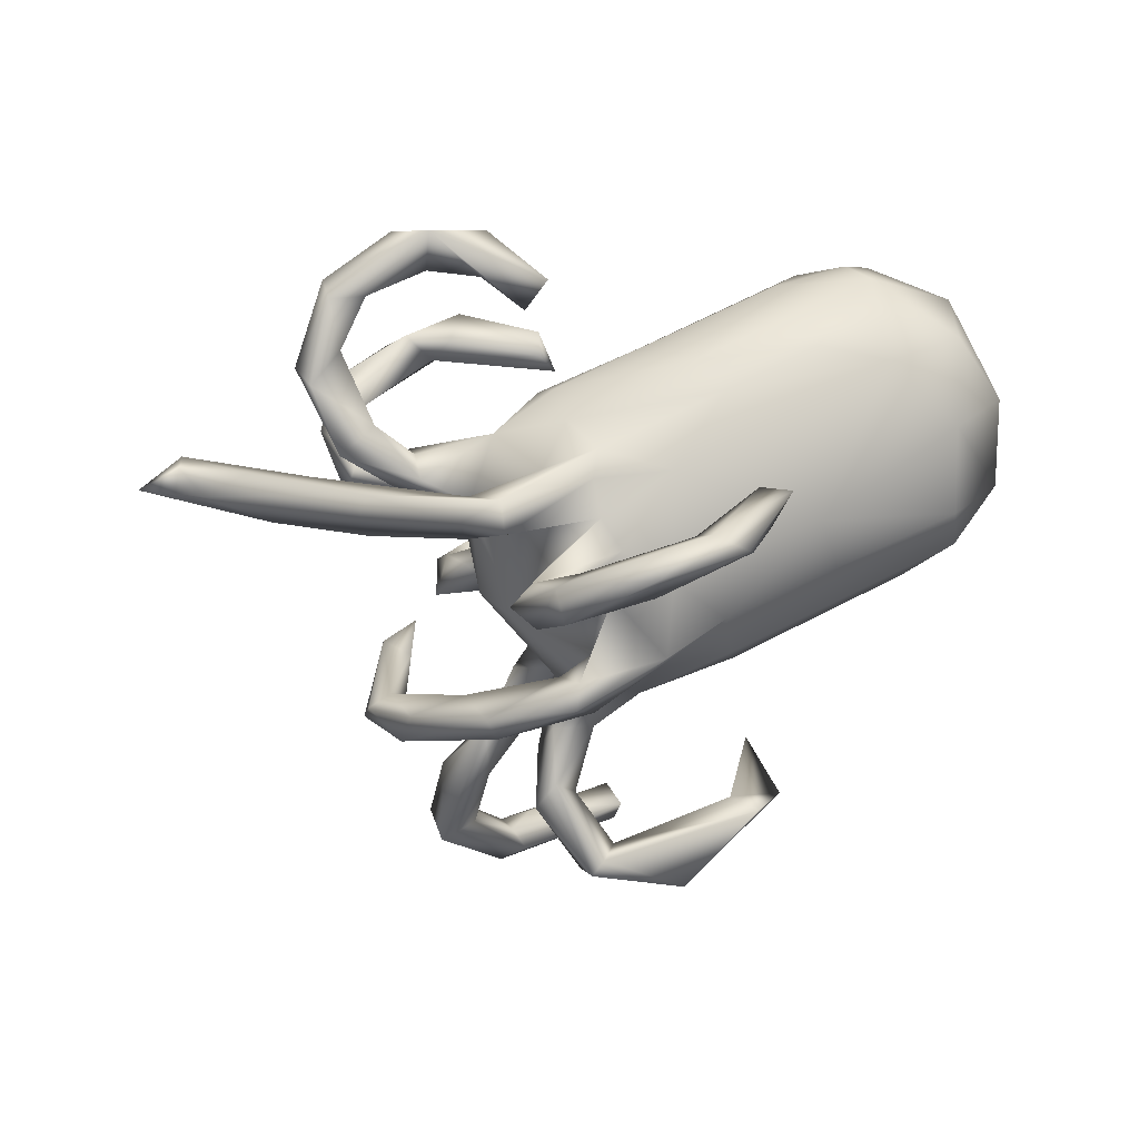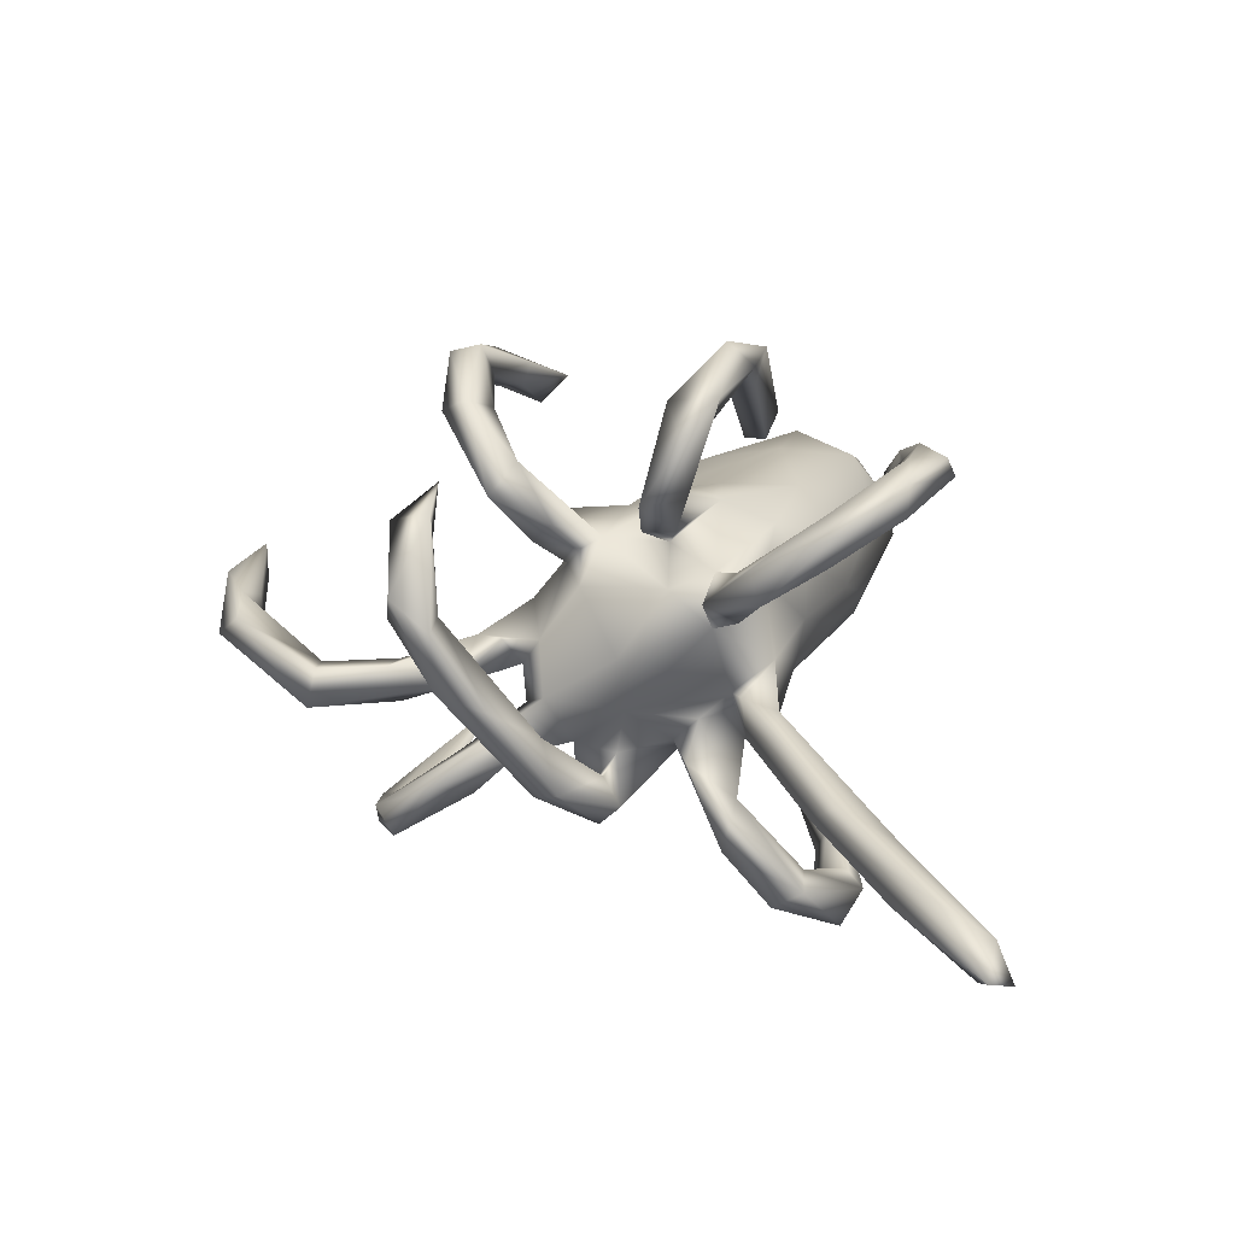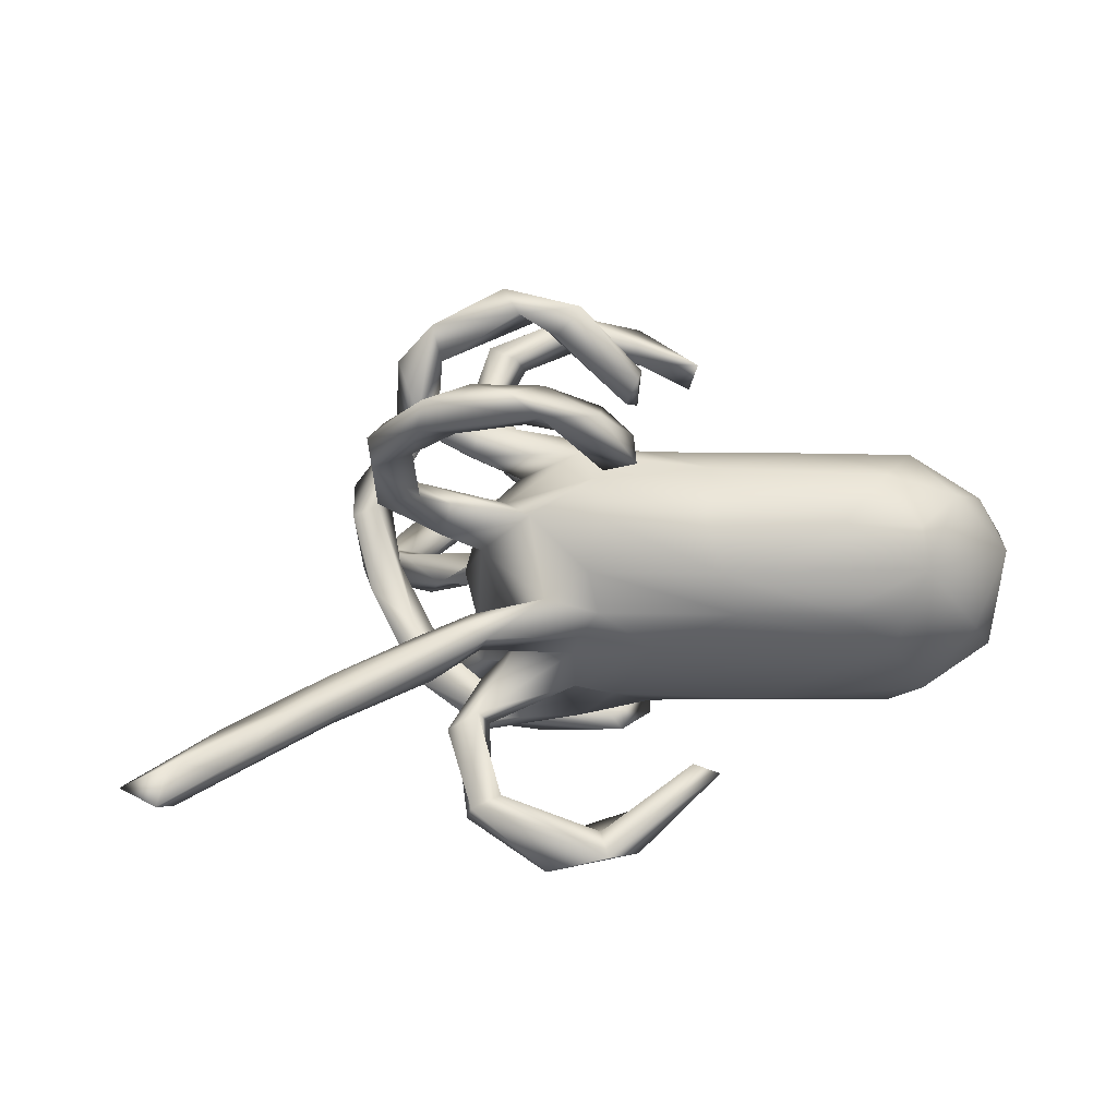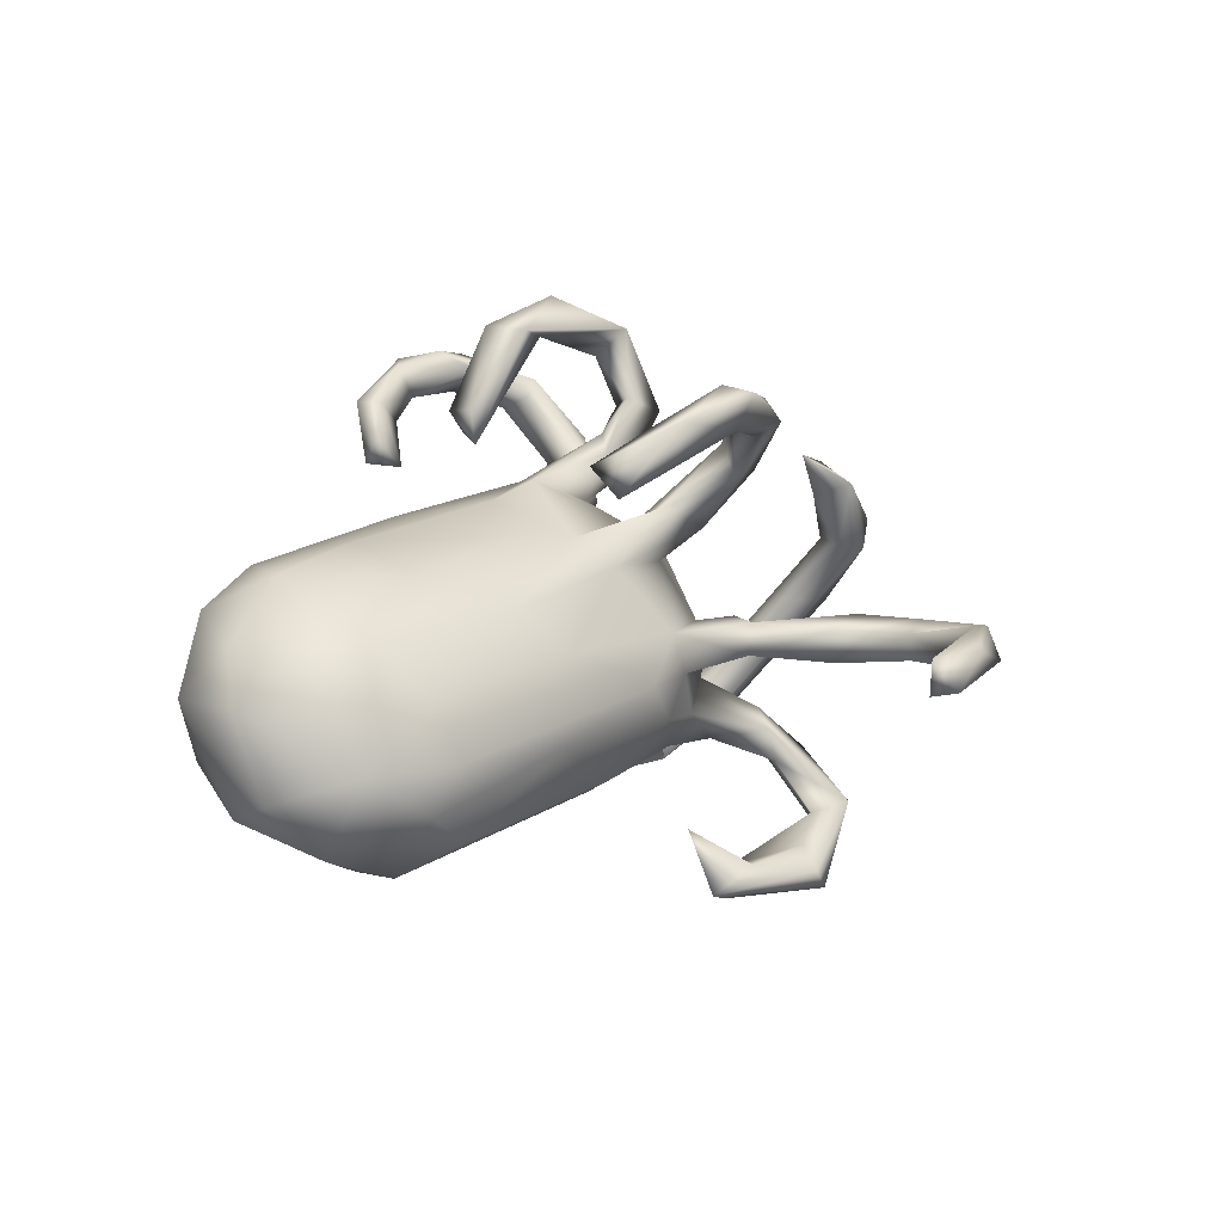
<metadata>
{"format":"obj","ext":"obj","renderer":"f3d","projection":"perspective","resolution":1024,"background":"white","views":[{"elev":40.3,"azim":154.8,"up":"+Y"},{"elev":16.1,"azim":98.8,"up":"+Z"},{"elev":6.2,"azim":170.8,"up":"+Z"},{"elev":19.9,"azim":-59.7,"up":"+Z"}]}
</metadata>
<code>
v 0.7012 0.461 -0.2118
v 0.6565 0.4913 -0.2314
v 0.5697 0.4306 -0.1973
v 0.6395 0.468 -0.1823
v 0.5697 0.3743 -0.1552
v 0.4708 0.3477 -0.1347
v 0.5427 0.3429 -0.1897
v 0.634 0.4488 -0.2395
v 0.3444 -0.305 0.1041
v 0.3196 -0.3118 0.06986
v 0.3519 -0.2504 0.06218
v 0.2969 -0.4273 -0.06039
v 0.3299 -0.1814 -0.04617
v 0.2918 -0.4162 -0.007787
v 0.4293 0.2699 -0.1085
v 0.2902 -0.2872 0.08051
v 0.2951 -0.2492 -0.0113
v 0.2738 -0.2643 0.1998
v 0.3357 -0.2491 -0.0217
v 0.3131 -0.2479 0.07493
v 0.2829 -0.2085 -0.01178
v 0.2404 -0.4251 -0.05028
v 0.2512 -0.3226 0.1822
v 0.2683 -0.1248 -0.09556
v 0.3354 0.1484 0.1577
v 0.3638 0.2475 0.1708
v 0.3073 0.007085 0.2245
v 0.3705 0.2522 0.2109
v 0.3451 0.2394 0.2309
v 0.4053 0.2354 -0.1382
v 0.3095 0.06039 0.3073
v 0.2354 0.1797 -0.05523
v 0.4265 0.2928 -0.1689
v 0.4086 0.3088 -0.1485
v 0.2701 -0.3295 -0.00898
v 0.2148 -0.5427 0.03112
v 0.2697 -0.1031 -0.1745
v 0.2098 -0.3217 -0.01454
v 0.2444 -0.4192 -0.01328
v 0.2951 0.1281 0.1422
v 0.2241 -0.3187 -0.06895
v 0.3491 0.1641 0.115
v 0.2322 -0.1483 -0.1572
v 0.2573 -0.1381 -0.1811
v 0.2464 -0.2678 0.1595
v 0.2116 -0.2667 0.2258
v 0.3178 0.2371 0.2113
v 0.1417 -0.5647 -0.006578
v 0.2936 0.1898 0.1258
v 0.2816 0.06423 0.2301
v 0.2801 0.2037 -0.1277
v 0.2079 -0.279 -0.1938
v 0.1802 -0.5781 -0.000753
v 0.3119 0.2756 0.1908
v 0.1395 -0.2331 0.00196
v 0.312 0.3381 0.2241
v 0.1147 -0.5374 0.03695
v 0.1637 -0.3497 -0.2824
v 0.3045 0.3404 0.2657
v 0.1833 -0.2321 -0.2066
v 0.1644 -0.06017 -0.1813
v 0.1588 -0.5246 0.001476
v 0.2238 -0.1258 -0.1361
v 0.1709 -0.06516 -0.2468
v 0.2472 0.02619 0.2557
v 0.2493 0.07911 0.3083
v 0.178 -0.2244 -0.1366
v 0.2943 0.1798 -0.06777
v 0.1865 -0.2075 0.2017
v 0.1621 -0.3742 -0.2397
v 0.1501 -0.2657 -0.1988
v 0.259 0.08179 0.08925
v 0.164 -0.1761 -0.157
v 0.2486 0.1178 -0.2121
v 0.2156 0.1299 -0.04622
v 0.06555 -0.5978 0.05369
v 0.2035 -0.03636 -0.004934
v 0.2549 0.1282 0.06596
v 0.1532 -0.1977 0.000897
v 0.2661 0.1034 0.3594
v 0.1538 -0.2564 -0.157
v 0.2182 -0.2496 -0.04609
v 0.1988 0.1751 -0.07483
v 0.244 0.1355 0.1105
v 0.1255 -0.1626 0.1294
v 0.03521 -0.4019 -0.311
v 0.1976 -0.005184 0.1656
v 0.2557 0.1394 -0.08749
v 0.1956 0.08751 0.03965
v 0.2627 0.0361 0.3505
v 0.1029 -0.1801 -0.04794
v 0.2279 0.216 -0.3061
v 0.1867 0.02823 0.08748
v 0.1846 -0.02878 -0.08173
v 0.1353 0.1468 0.09439
v 0.1542 -0.1291 0.1595
v 0.1503 -0.1753 0.2426
v 0.1313 -0.2095 0.2048
v 0.07356 0.08223 0.383
v 0.1424 -0.09567 0.0738
v 0.1305 -0.1475 -0.08682
v 0.1896 0.05351 -0.148
v 0.122 -0.2376 -0.03979
v 0.2612 0.3299 0.2203
v 0.2409 0.3364 0.2852
v 0.2275 0.1729 -0.3293
v 0.2307 0.1071 -0.254
v 0.1554 -0.5504 0.05121
v -0.03111 -0.569 0.01906
v 0.2688 0.3015 0.2569
v 0.01442 -0.4002 -0.2777
v 0.1155 0.08765 0.3639
v 0.2062 0.1235 -0.1872
v 0.1518 0.005423 0.2014
v 0.1081 -0.05101 -0.1666
v 0.1281 -0.1522 -0.006179
v 0.1375 -0.2462 0.3188
v 0.113 -0.2828 0.2981
v 0.148 0.1335 0.3753
v 0.1067 -0.1879 -0.166
v 0.1643 0.09915 0.4103
v 0.204 0.1347 -0.09613
v 0.1993 0.3816 0.2767
v 0.1074 -0.1104 -0.1533
v 0.08398 -0.07347 0.1282
v 0.2018 0.04078 0.169
v 0.06664 0.167 -0.07594
v 0.1005 -0.2155 0.3022
v 0.1599 0.08664 0.1064
v 0.1128 -0.3419 -0.2452
v 0.06199 -0.1832 -0.1152
v 0.005633 -0.2517 0.3682
v 0.1436 -0.3333 -0.2775
v 0.1048 -0.09956 0.116
v 0.09407 0.1288 0.3426
v 0.1909 0.1645 -0.3116
v 0.1289 0.2575 -0.3901
v 0.07859 0.03148 -0.1624
v 0.08005 -0.1255 0.1644
v 0.1298 0.02318 0.1362
v 0.185 0.09225 -0.2095
v 0.07951 -0.1216 0.08814
v 0.1162 0.1619 -0.02232
v 0.1636 0.1096 -0.05571
v 0.07988 -0.2621 0.2827
v 0.1266 0.02834 -0.1365
v 0.1033 0.2304 -0.3417
v -0.01904 -0.1109 0.1069
v 0.06901 0.1236 -0.1058
v 0.1432 0.06467 -0.1009
v 0.19 0.03343 0.2175
v 0.1571 -0.03805 -0.226
v 0.03924 -0.3655 -0.2587
v -0.03073 -0.5701 0.07008
v 0.009861 -0.1818 0.0185
v 0.03144 -0.1639 -0.1557
v 0.1689 0.3373 0.2317
v 0.0305 0.04694 0.1901
v 0.1854 0.2116 -0.2893
v -0.02496 -0.6059 0.02947
v 0.145 0.344 0.2827
v 0.01554 -0.1977 -0.03806
v -0.07169 -0.3495 -0.2468
v 0.02718 -0.0453 -0.2242
v 0.0964 0.3157 0.2165
v 0.1359 -0.09895 -0.2266
v -0.02341 -0.1959 -0.09202
v 0.02593 -0.08349 -0.1984
v 0.01999 -0.2909 0.36
v 0.06064 0.1391 0.3854
v 0.1579 0.3913 0.2433
v 0.1262 0.2178 -0.3774
v -0.09982 -0.2538 0.346
v -0.003642 0.04326 -0.1793
v -0.03523 -0.05593 0.1432
v 0.01137 -0.233 0.3313
v -0.1076 -0.2486 0.2891
v -0.08491 -0.3145 -0.2982
v -0.05893 -0.3074 -0.2632
v 0.05258 0.08017 0.1766
v 0.07502 0.3687 0.2442
v 0.04364 0.1856 -0.04091
v 0.06035 0.1959 0.01948
v -0.01053 -0.2813 0.315
v -0.01899 0.1483 0.2834
v 0.05262 0.2579 -0.3358
v 0.06189 0.1025 -0.1559
v -0.004412 0.1335 0.2487
v 0.06215 0.3152 0.2534
v -0.06085 -0.1938 -0.03186
v 0.05449 0.2803 0.1656
v -0.03243 0.1049 0.2939
v 0.04624 0.2828 -0.3673
v 0.01447 0.3122 0.1765
v 0.04437 0.1944 0.09306
v -0.08653 -0.2008 0.3271
v -0.00435 0.2412 -0.3719
v 0.0451 0.1532 0.1456
v 0.01546 0.2939 0.2138
v -0.1335 -0.3232 -0.2726
v -0.02604 0.2103 -0.3432
v -0.04056 0.1612 -0.09737
v -0.02692 0.1024 0.2446
v -0.1199 -0.278 -0.1929
v -0.07231 -0.02944 -0.2025
v -0.01884 0.2258 -0.3081
v -0.1421 0.01713 0.1604
v -0.09515 0.1668 -0.2654
v -0.1469 0.2225 -0.042
v -0.08701 -0.2115 0.2953
v -0.1682 -0.2016 0.255
v -0.08364 0.228 -0.2506
v -0.1739 -0.1635 0.2936
v -0.1244 0.2204 -0.2672
v -0.04266 0.06804 0.1765
v -0.09922 0.2266 0.09196
v -0.2068 -0.07664 0.1019
v -0.2221 0.07796 -0.186
v -0.39 -0.1121 -0.1432
v -0.1698 -0.1353 0.04013
v -0.1252 0.2384 0.0164
v -0.1169 -0.1648 -0.1462
v -0.2434 -0.000932 -0.2015
v -0.3697 0.2347 -0.0921
v -0.1207 0.1701 0.1599
v -0.286 0.009908 0.1525
v -0.4117 -0.08585 0.04082
v -0.2875 0.2517 -0.03849
v -0.2303 -0.1601 -0.06319
v -0.2871 0.2664 0.09021
v -0.2811 0.1281 0.1756
v -0.4292 -0.0149 0.1145
v -0.4086 -0.1213 -0.02885
v -0.419 0.1396 0.1725
v -0.4408 -0.03842 -0.1888
v -0.3575 0.2279 0.1513
v -0.428 0.02898 -0.2006
v -0.3956 0.2748 0.08143
v -0.4528 -0.1082 -0.08683
v -0.5074 0.02 0.09483
v -0.5234 -0.06094 -0.01771
v -0.4579 0.2304 0.1217
v -0.54 -0.008934 -0.1324
v -0.4018 0.288 0.02387
v -0.4407 0.1505 -0.1642
v -0.525 0.1376 0.1082
v -0.4947 0.2196 -0.06793
v -0.5796 0.05054 -0.05975
v -0.5448 0.2019 0.03858
v -0.548 0.1229 -0.1053
v -0.5692 0.09915 0.05385
v -0.08748 -0.1065 -0.1908
f 55 82 79
f 55 116 155
f 162 155 190
f 155 220 190
f 12 41 82
f 80 66 119
f 85 148 142
f 148 175 217
f 217 175 226
f 217 226 232
f 240 232 234
f 155 142 148
f 220 148 217
f 220 217 227
f 227 217 232
f 9 19 11
f 19 9 10
f 17 19 10
f 17 16 21
f 20 21 16
f 220 155 148
f 241 227 232
f 35 82 55
f 35 55 38
f 38 55 103
f 103 55 155
f 14 12 35
f 35 12 82
f 41 22 39
f 39 38 41
f 41 38 103
f 12 22 41
f 80 90 31
f 174 218 202
f 138 174 187
f 146 138 141
f 102 146 107
f 224 218 245
f 187 174 202
f 149 187 202
f 149 113 187
f 150 113 149
f 187 141 138
f 113 141 187
f 107 146 141
f 150 102 113
f 74 113 102
f 74 102 107
f 202 218 224
f 127 149 202
f 127 122 149
f 83 127 182
f 127 83 122
f 51 122 83
f 51 88 122
f 88 68 75
f 88 30 68
f 208 212 214
f 15 32 68
f 80 50 66
f 31 50 80
f 170 135 185
f 229 233 239
f 229 190 233
f 229 167 190
f 167 162 190
f 91 103 162
f 91 82 103
f 41 103 82
f 239 233 241
f 233 227 241
f 220 227 233
f 190 220 233
f 103 155 162
f 79 116 55
f 79 91 116
f 79 82 91
f 20 24 21
f 20 13 24
f 20 11 13
f 11 19 13
f 241 251 248
f 241 240 251
f 241 232 240
f 116 142 155
f 100 142 116
f 77 100 116
f 100 93 125
f 91 162 131
f 206 147 186
f 172 147 206
f 23 18 46
f 53 36 76
f 36 108 76
f 57 62 109
f 76 108 154
f 154 108 57
f 154 57 109
f 62 48 109
f 53 160 48
f 53 76 160
f 109 48 160
f 118 117 169
f 117 132 169
f 132 117 128
f 132 128 176
f 145 184 176
f 169 132 173
f 184 169 173
f 132 176 196
f 176 184 210
f 196 176 210
f 132 196 173
f 173 196 213
f 177 173 211
f 173 213 211
f 118 184 145
f 184 118 169
f 177 184 173
f 210 184 177
f 76 154 160
f 160 154 109
f 136 147 172
f 92 193 159
f 159 147 136
f 106 136 172
f 137 106 172
f 92 106 137
f 33 7 30
f 6 3 34
f 8 33 34
f 3 8 34
f 8 7 33
f 7 1 5
f 5 4 6
f 4 3 6
f 193 137 197
f 137 172 197
f 147 159 186
f 159 193 186
f 193 92 137
f 2 8 3
f 4 2 3
f 1 7 8
f 5 1 4
f 2 1 8
f 4 1 2
f 133 178 130
f 58 86 133
f 179 178 200
f 60 133 71
f 58 133 60
f 60 52 58
f 60 71 120
f 73 52 60
f 67 52 73
f 243 237 235
f 235 222 219
f 252 222 235
f 252 156 222
f 168 156 252
f 168 124 156
f 124 120 156
f 124 73 120
f 101 73 124
f 73 60 120
f 43 63 166
f 115 94 124
f 94 101 124
f 63 61 166
f 63 24 61
f 13 37 24
f 250 243 248
f 94 77 101
f 251 249 248
f 250 248 249
f 249 247 250
f 104 110 157
f 171 181 123
f 54 110 104
f 236 230 238
f 236 238 242
f 133 86 178
f 130 178 179
f 130 179 153
f 178 86 200
f 29 28 59
f 29 59 105
f 110 29 105
f 105 59 123
f 110 105 161
f 110 161 157
f 105 123 161
f 157 161 189
f 161 123 181
f 161 181 189
f 47 29 110
f 54 47 110
f 157 189 165
f 189 181 199
f 25 28 29
f 25 29 40
f 40 29 47
f 40 47 49
f 47 54 49
f 191 165 189
f 191 189 199
f 42 28 25
f 40 49 84
f 42 25 72
f 25 40 72
f 95 78 89
f 40 84 95
f 40 95 129
f 129 95 198
f 198 95 195
f 198 195 216
f 225 198 216
f 225 216 230
f 225 230 236
f 144 94 150
f 144 89 94
f 77 94 89
f 249 244 247
f 242 244 249
f 89 143 95
f 89 144 143
f 78 72 89
f 238 244 242
f 238 230 244
f 221 230 216
f 195 221 216
f 195 183 221
f 195 95 183
f 84 78 95
f 78 42 72
f 49 78 84
f 42 78 49
f 26 42 49
f 194 191 199
f 26 49 54
f 26 28 42
f 181 194 199
f 181 171 194
f 194 171 191
f 171 165 191
f 171 157 165
f 56 54 104
f 56 26 54
f 59 28 56
f 26 56 28
f 95 143 183
f 230 221 244
f 224 245 247
f 144 150 149
f 122 144 149
f 88 144 122
f 88 75 144
f 244 224 247
f 228 224 244
f 209 224 228
f 221 209 228
f 183 182 209
f 183 143 182
f 143 83 182
f 144 75 143
f 143 32 83
f 75 32 143
f 75 68 32
f 221 228 244
f 183 209 221
f 64 166 164
f 152 64 164
f 209 202 224
f 182 202 209
f 182 127 202
f 128 145 176
f 152 37 64
f 138 152 164
f 164 205 174
f 174 205 218
f 218 237 245
f 94 146 150
f 150 146 102
f 247 245 250
f 146 94 115
f 146 115 138
f 37 44 64
f 24 37 61
f 61 37 152
f 61 152 115
f 166 61 115
f 166 115 124
f 124 168 166
f 138 115 152
f 138 164 174
f 223 218 205
f 218 223 237
f 237 243 245
f 245 243 250
f 44 43 166
f 64 44 166
f 166 168 164
f 164 168 205
f 205 168 252
f 205 252 223
f 223 252 235
f 223 235 237
f 123 59 171
f 59 56 171
f 56 104 171
f 171 104 157
f 69 117 118
f 57 108 62
f 108 39 62
f 22 48 62
f 53 12 36
f 36 39 108
f 210 177 211
f 69 118 98
f 45 23 46
f 18 45 46
f 9 18 23
f 196 210 213
f 128 98 145
f 97 98 128
f 98 118 145
f 117 97 128
f 117 69 97
f 99 121 170
f 99 90 121
f 12 48 22
f 12 53 48
f 39 22 62
f 251 240 246
f 234 246 240
f 93 140 125
f 234 242 246
f 140 129 180
f 180 126 140
f 126 87 140
f 231 236 234
f 225 236 231
f 215 225 231
f 215 180 225
f 225 180 198
f 180 129 198
f 151 126 180
f 200 111 163
f 111 200 86
f 163 111 153
f 86 70 111
f 163 179 204
f 163 204 200
f 153 179 163
f 130 153 111
f 111 70 130
f 70 71 130
f 70 81 71
f 100 77 93
f 93 129 140
f 234 236 242
f 58 70 86
f 130 71 133
f 58 52 70
f 208 206 212
f 107 141 136
f 185 188 203
f 27 126 50
f 215 158 180
f 125 140 158
f 31 27 50
f 135 112 188
f 185 135 188
f 188 112 203
f 170 185 192
f 192 185 203
f 27 90 65
f 114 27 65
f 66 50 65
f 65 50 151
f 114 65 151
f 50 126 151
f 158 151 180
f 126 27 87
f 87 27 114
f 87 114 140
f 114 151 158
f 140 114 158
f 175 158 215
f 175 215 207
f 207 215 231
f 207 231 226
f 226 231 234
f 125 158 175
f 175 207 226
f 232 226 234
f 96 85 134
f 96 134 125
f 134 85 142
f 100 125 134
f 142 100 134
f 139 125 175
f 148 139 175
f 51 30 88
f 33 51 34
f 30 51 33
f 30 15 68
f 83 34 51
f 83 32 34
f 15 6 32
f 214 201 208
f 201 206 208
f 136 113 159
f 136 141 113
f 113 92 159
f 106 107 136
f 74 92 113
f 107 106 92
f 74 107 92
f 6 34 32
f 7 5 30
f 6 15 5
f 5 15 30
f 197 172 201
f 212 193 214
f 197 214 193
f 197 201 214
f 212 186 193
f 206 186 212
f 172 206 201
f 36 14 39
f 12 14 36
f 14 38 39
f 16 23 45
f 20 16 45
f 16 10 23
f 10 9 23
f 69 98 85
f 18 20 45
f 11 20 18
f 9 11 18
f 213 210 211
f 85 139 148
f 85 98 139
f 98 97 139
f 139 97 125
f 97 96 125
f 96 69 85
f 97 69 96
f 99 192 203
f 99 170 192
f 112 99 203
f 90 99 112
f 66 90 112
f 119 135 170
f 121 119 170
f 135 119 112
f 121 80 119
f 119 66 112
f 90 80 121
f 38 14 35
f 17 10 16
f 31 90 27
f 66 65 90
f 37 19 44
f 72 40 129
f 72 129 89
f 89 129 93
f 246 242 249
f 77 89 93
f 246 249 251
f 101 77 116
f 13 19 37
f 43 19 17
f 17 21 43
f 21 24 63
f 43 21 63
f 101 116 91
f 101 91 131
f 241 248 243
f 44 19 43
f 81 67 101
f 81 101 131
f 101 67 73
f 120 131 156
f 131 162 167
f 156 131 167
f 156 167 222
f 222 167 229
f 219 222 229
f 219 229 239
f 219 239 235
f 243 235 239
f 239 241 243
f 52 67 70
f 70 67 81
f 71 81 120
f 120 81 131
f 204 179 200

</code>
